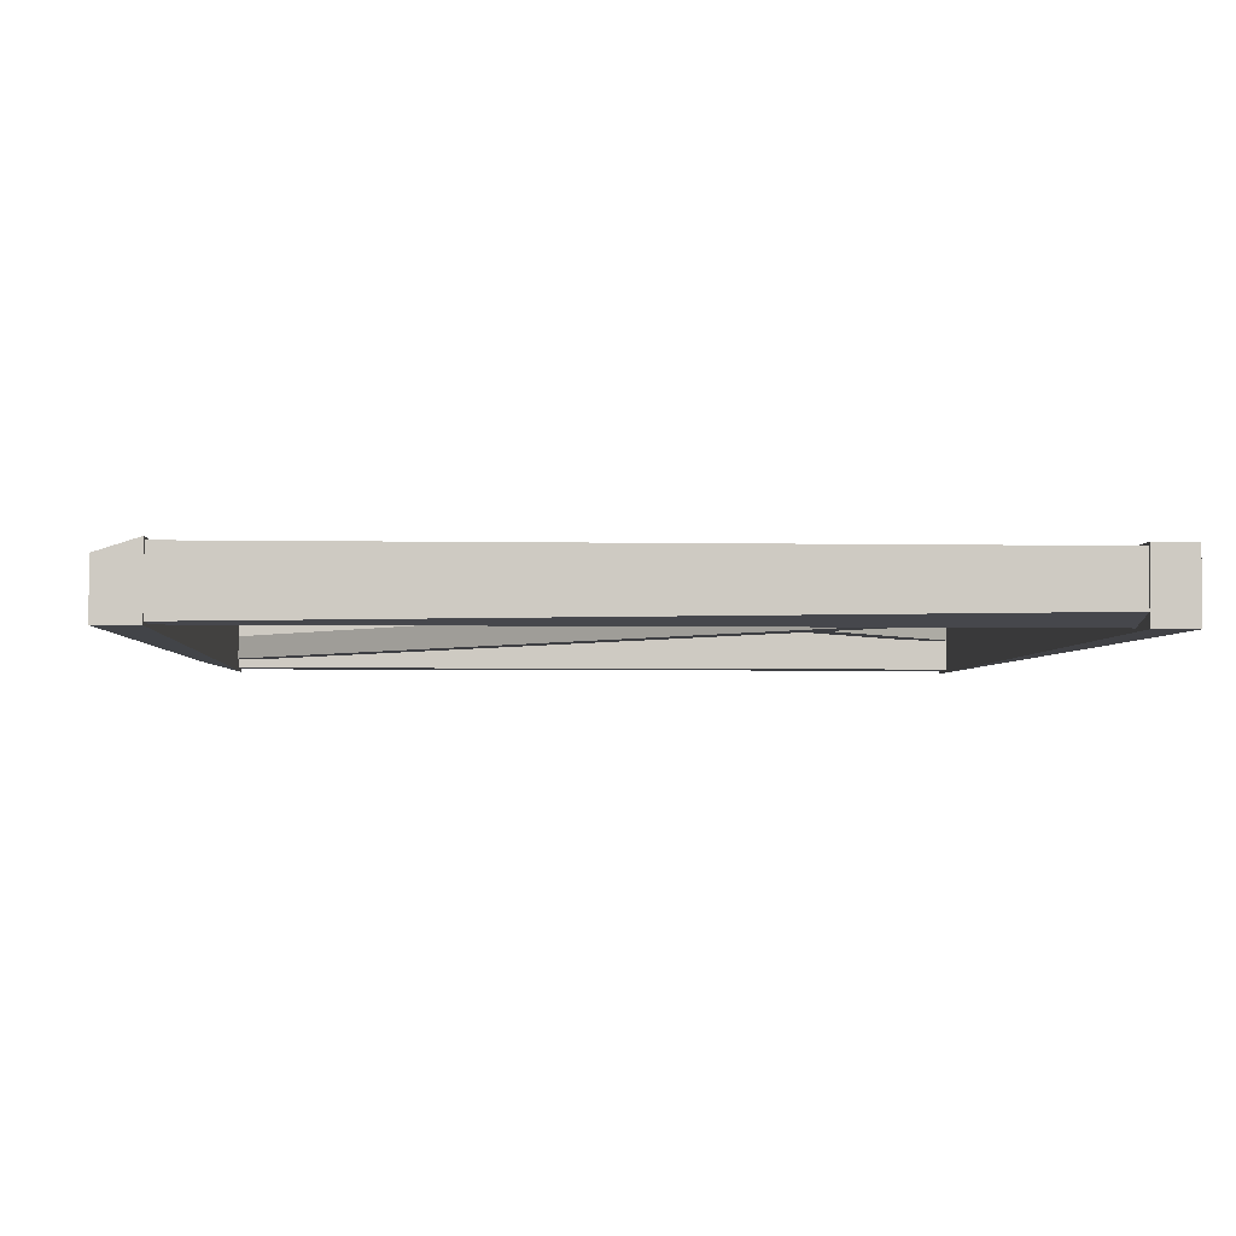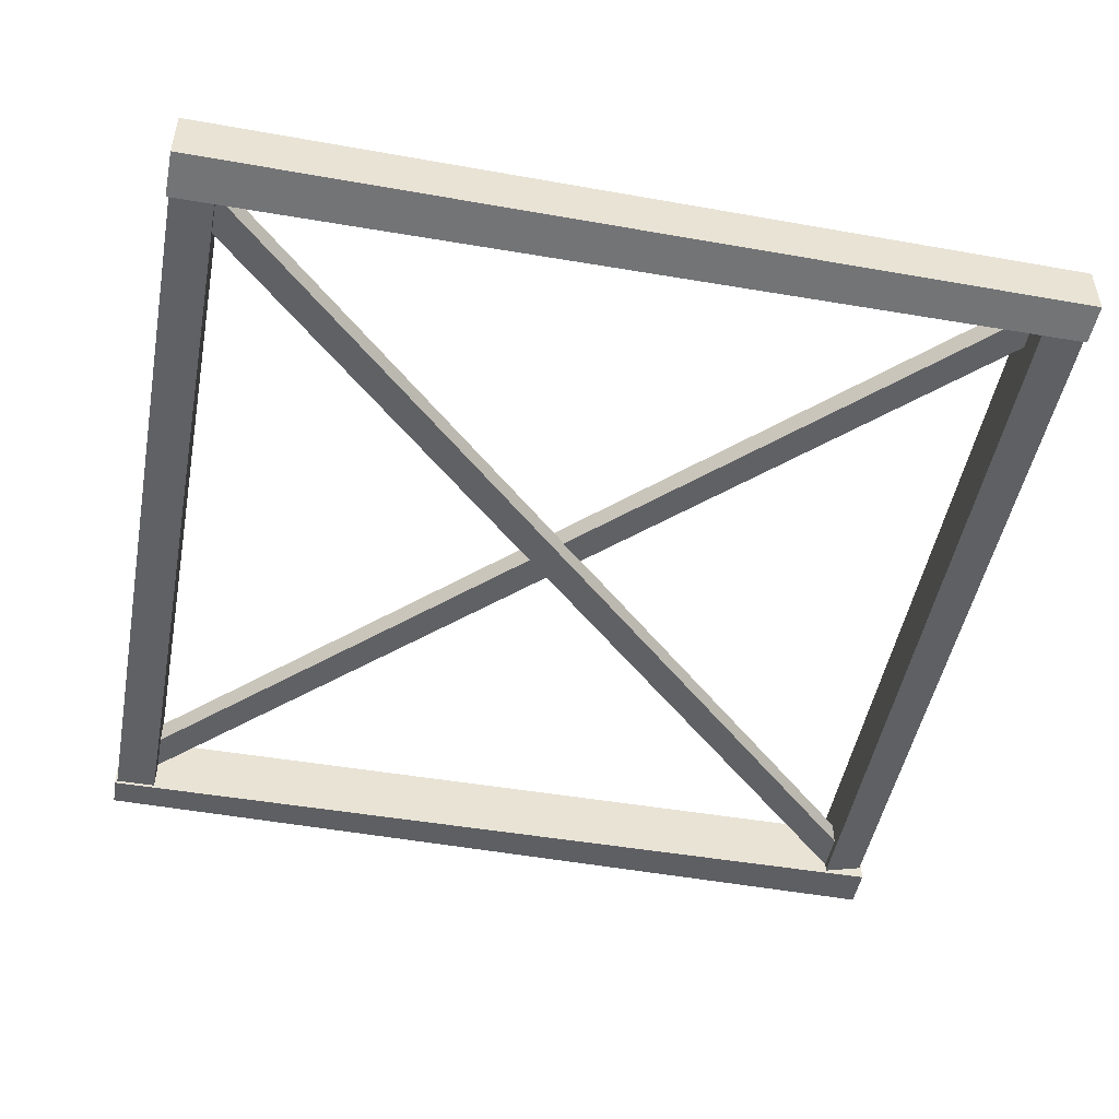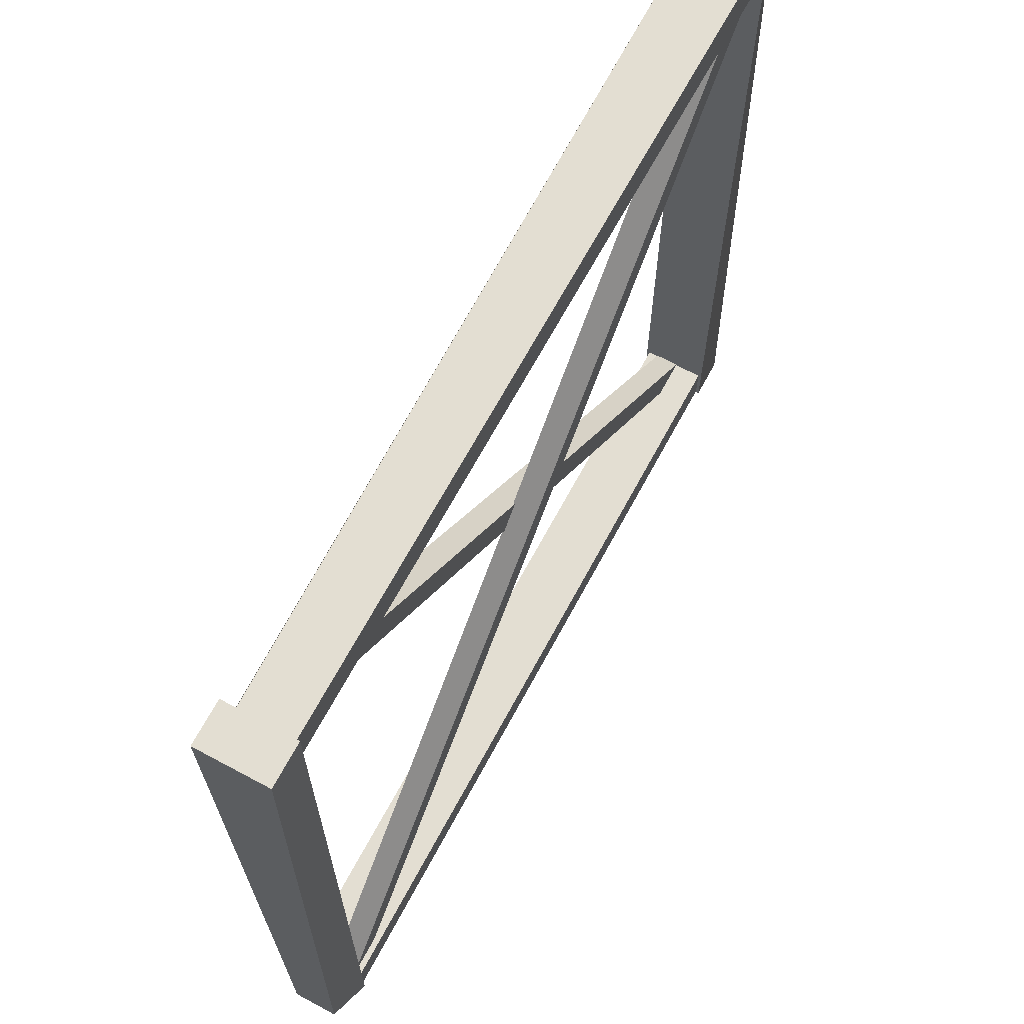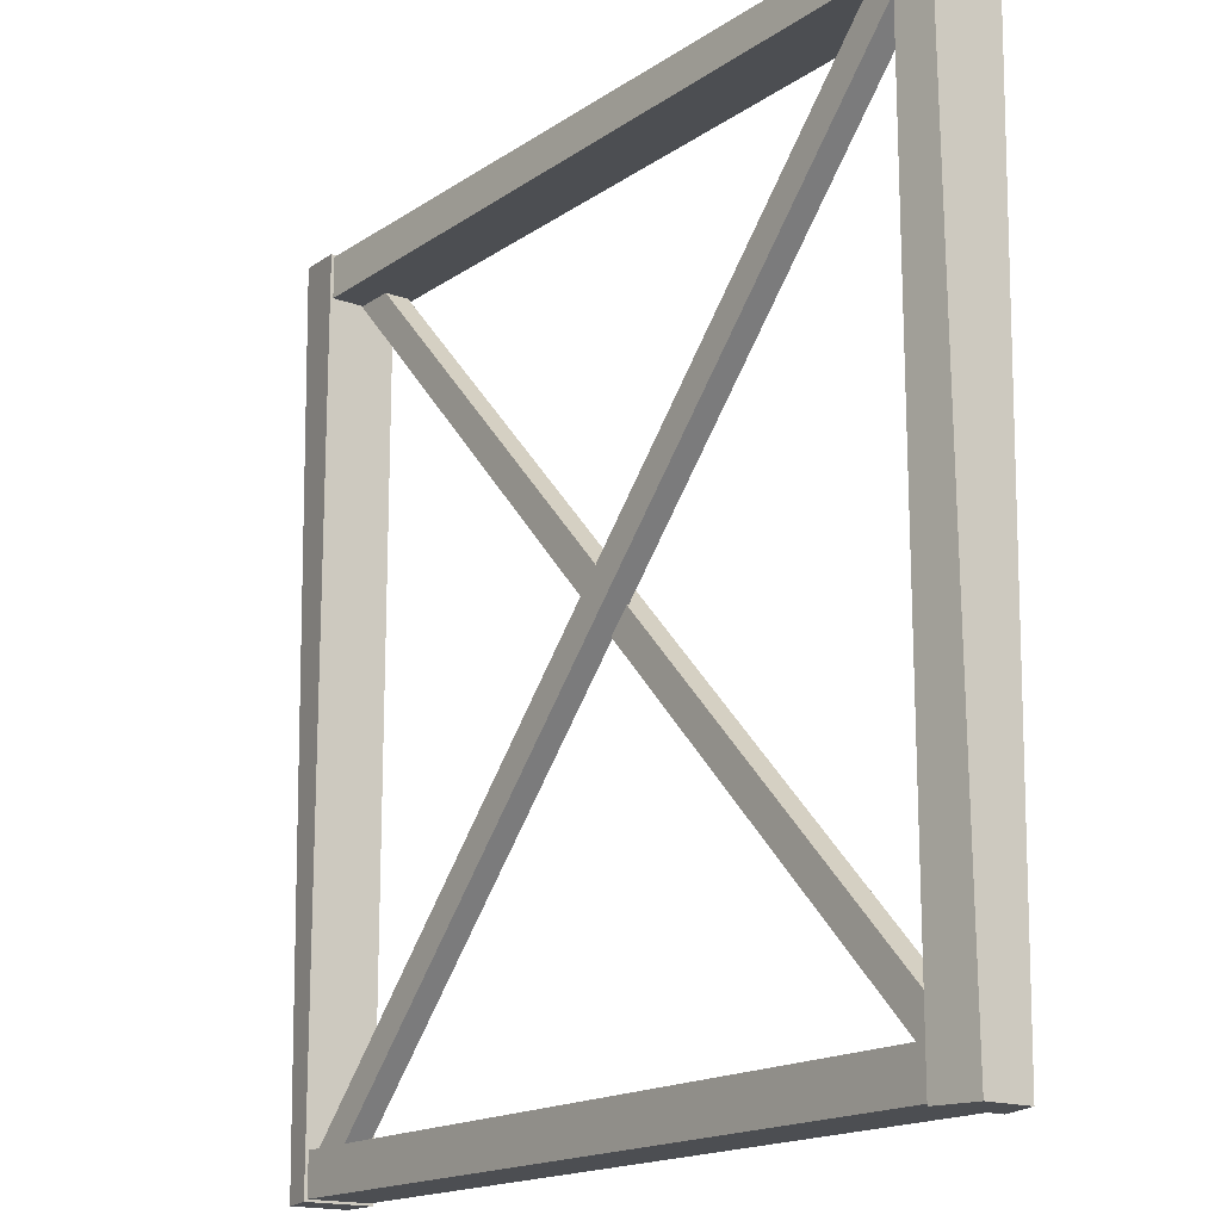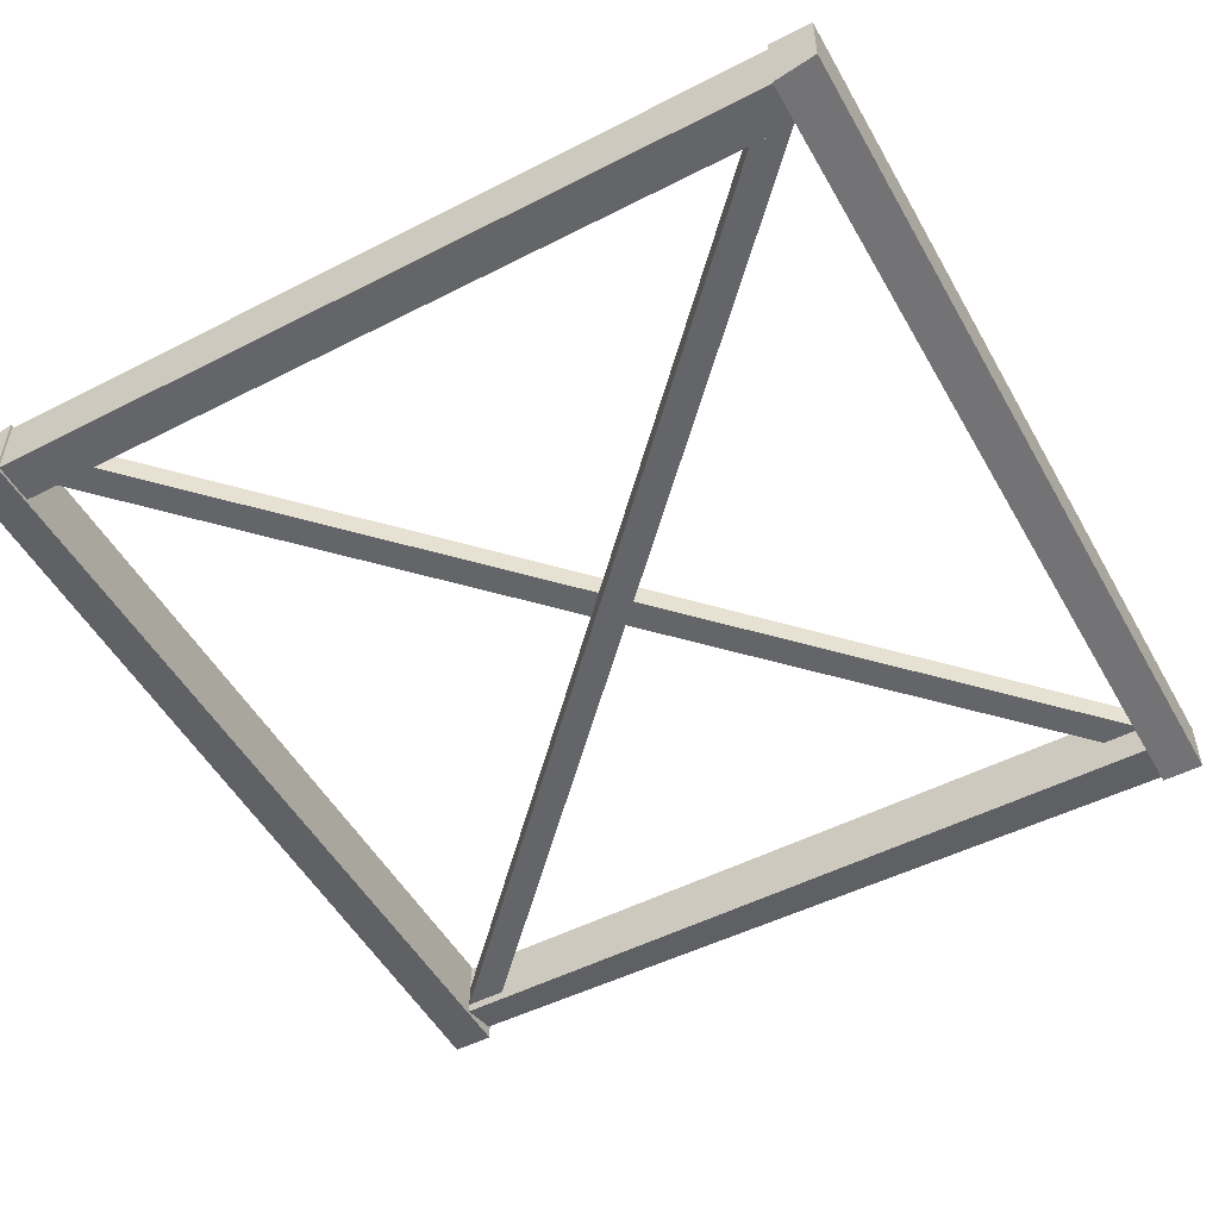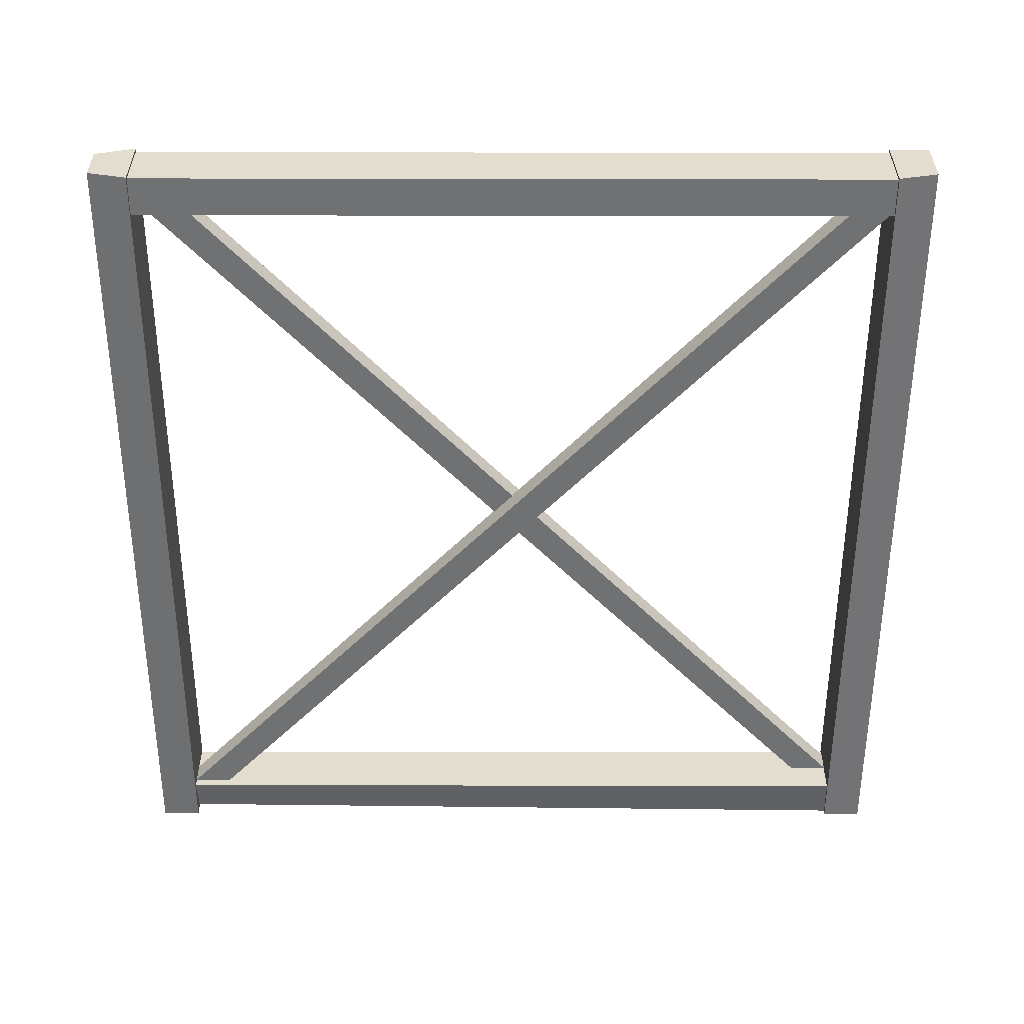
<metadata>
{"format":"obj","ext":"obj","renderer":"f3d","projection":"perspective","resolution":1024,"background":"white","views":[{"elev":-3.6,"azim":-3.6,"up":"+Y"},{"elev":-48.7,"azim":-100.7,"up":"+Y"},{"elev":67.6,"azim":118.3,"up":"+Z"},{"elev":-16.7,"azim":53.6,"up":"+Z"},{"elev":-51.6,"azim":-151.0,"up":"+Y"},{"elev":-55.2,"azim":179.9,"up":"+Y"}]}
</metadata>
<code>
v -150 -35.15 150.8
v -135.7 -35.15 150.8
v -150 -15.91 150.8
v -135.7 -11.27 150.8
v -150 -11.27 -150.8
v -135.7 -11.27 -150.8
v -150 -31.44 -150.8
v -135.7 -35.15 -150.8
v 135.7 -35.15 150.8
v 150 -35.15 150.8
v 135.7 -11.27 150.8
v 150 -11.27 150.8
v 135.7 -11.27 -150.8
v 150 -15.91 -150.8
v 135.7 -35.15 -150.8
v 150 -31.44 -150.8
v -135.7 -34.05 -150
v -135.7 -34.05 -135.7
v -135.7 -12.36 -150
v -135.7 -12.36 -135.7
v 135.7 -12.36 -150
v 135.7 -12.36 -135.7
v 135.7 -34.05 -150
v 135.7 -34.05 -135.7
v -135.7 -34.05 135.7
v -135.7 -34.05 150
v -135.7 -12.36 135.7
v -135.7 -12.36 150
v 135.7 -12.36 135.7
v 135.7 -12.36 150
v 135.7 -34.05 135.7
v 135.7 -30.35 150
v 121.4 -30.62 135.7
v 135.7 -30.62 135.7
v 121.4 -22.23 135.7
v 135.7 -22.23 135.7
v -136.1 -22.23 -135.7
v -121.8 -22.23 -135.7
v -136.1 -30.62 -135.7
v -121.8 -30.62 -135.7
v -121.8 -22.83 135.7
v -136.1 -22.83 135.7
v -121.8 -14.39 135.7
v -136.1 -14.39 135.7
v 135.7 -14.39 -135.7
v 121.4 -14.39 -135.7
v 135.7 -22.83 -135.7
v 121.4 -22.83 -135.7
f 1 2 4 3
f 3 4 6 5
f 5 6 8 7
f 7 8 2 1
f 2 8 6 4
f 7 1 3 5
f 9 10 12 11
f 11 12 14 13
f 13 14 16 15
f 15 16 10 9
f 10 16 14 12
f 15 9 11 13
f 17 18 20 19
f 19 20 22 21
f 21 22 24 23
f 23 24 18 17
f 18 24 22 20
f 23 17 19 21
f 25 26 28 27
f 27 28 30 29
f 29 30 32 31
f 31 32 26 25
f 26 32 30 28
f 31 25 27 29
f 33 34 36 35
f 35 36 38 37
f 37 38 40 39
f 39 40 34 33
f 34 40 38 36
f 39 33 35 37
f 41 43 44 42
f 43 45 46 44
f 45 47 48 46
f 47 41 42 48
f 42 44 46 48
f 47 45 43 41

</code>
